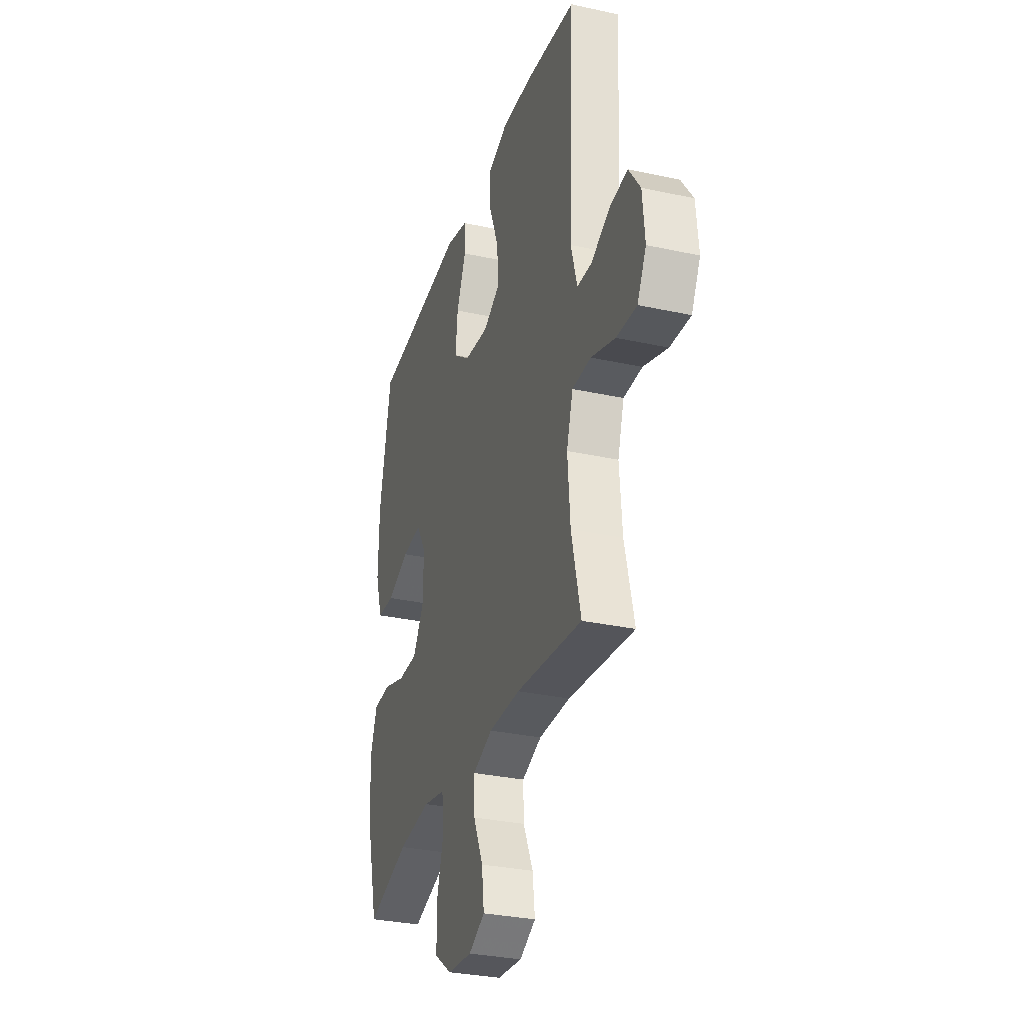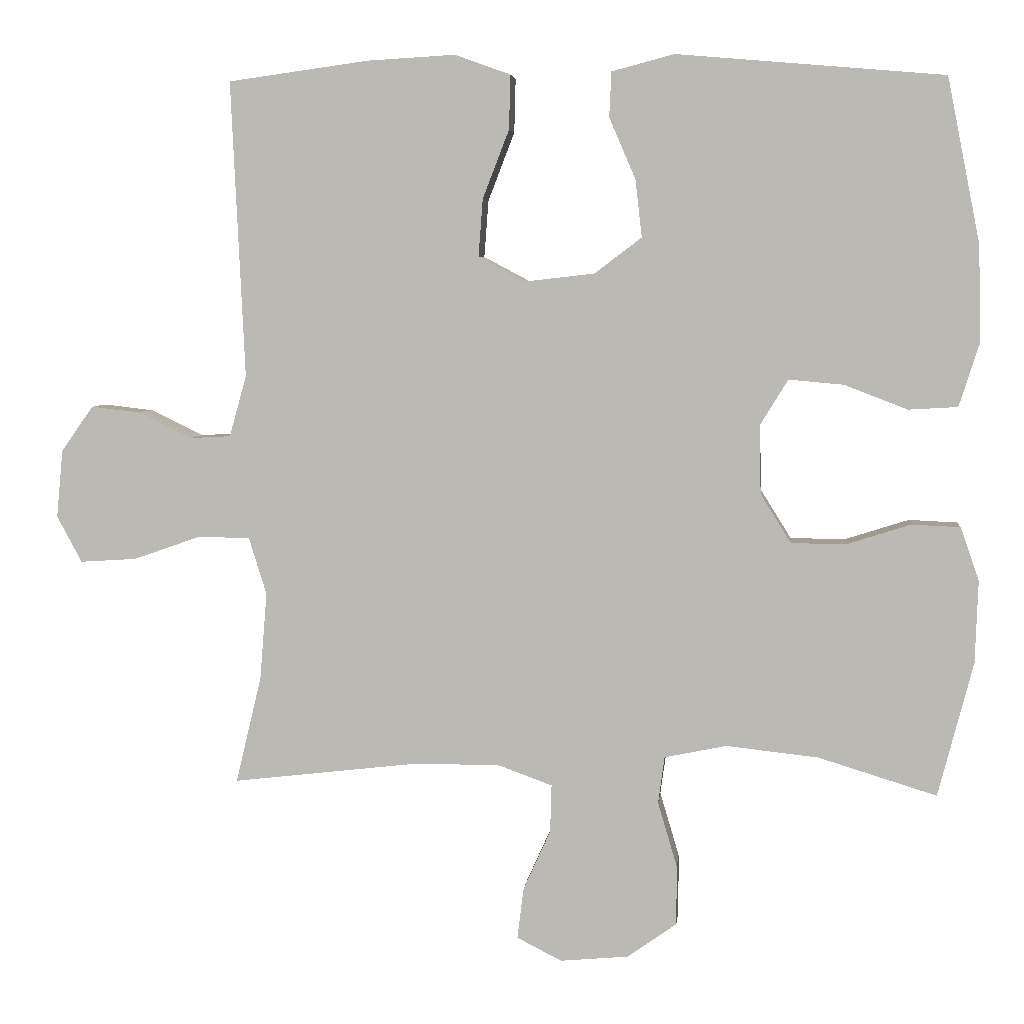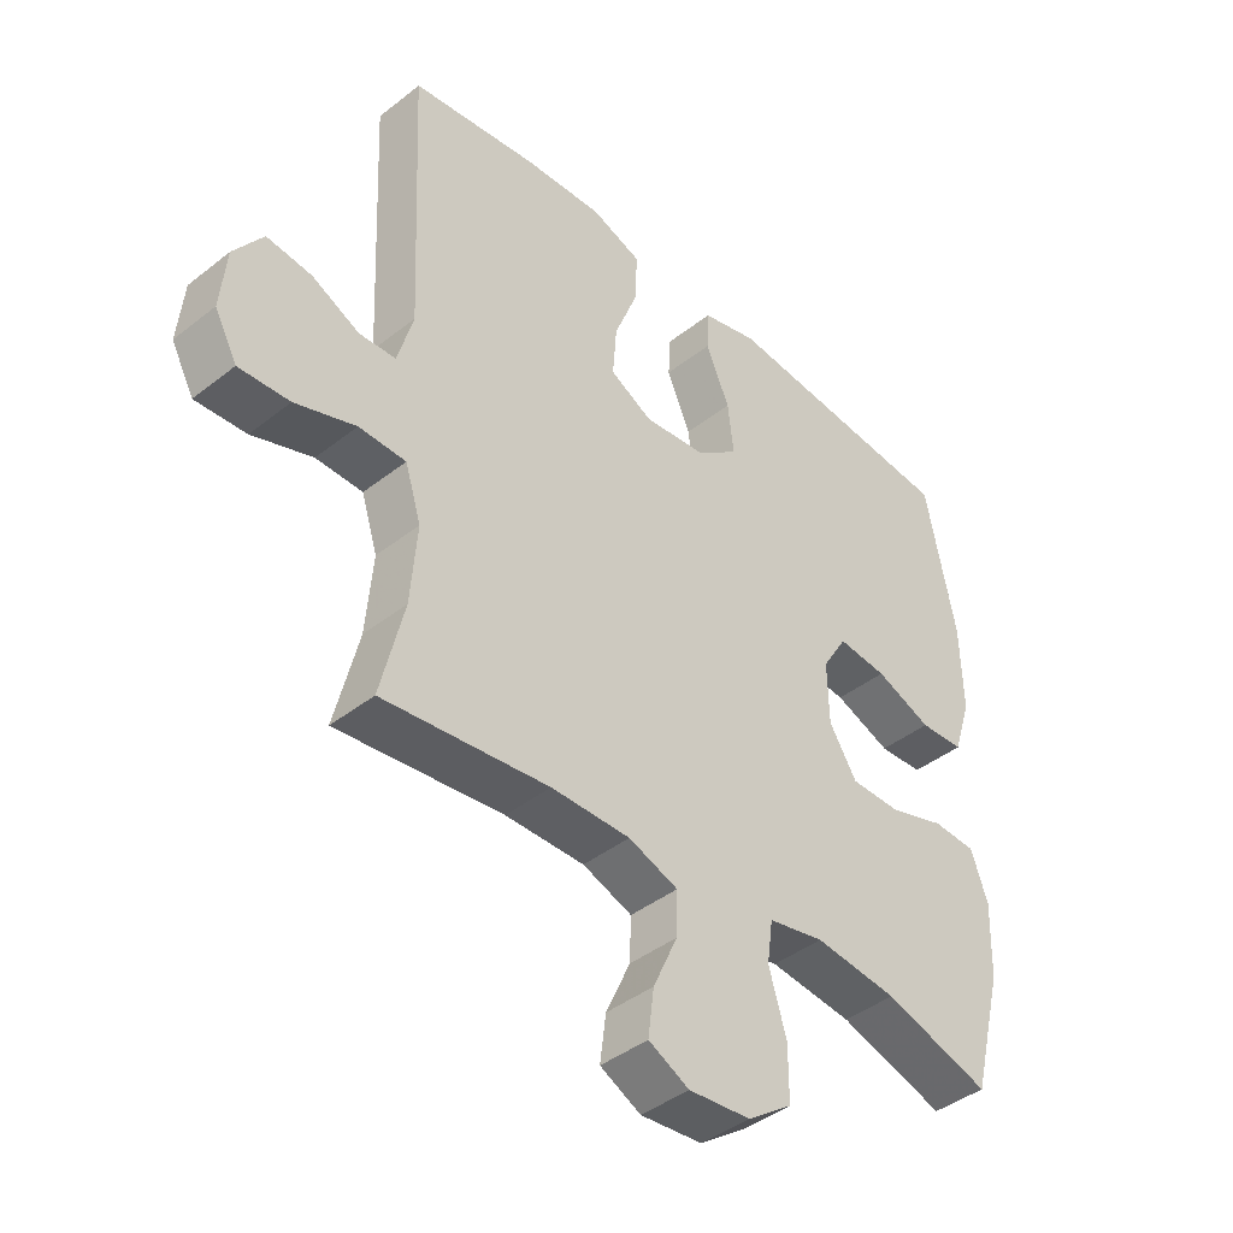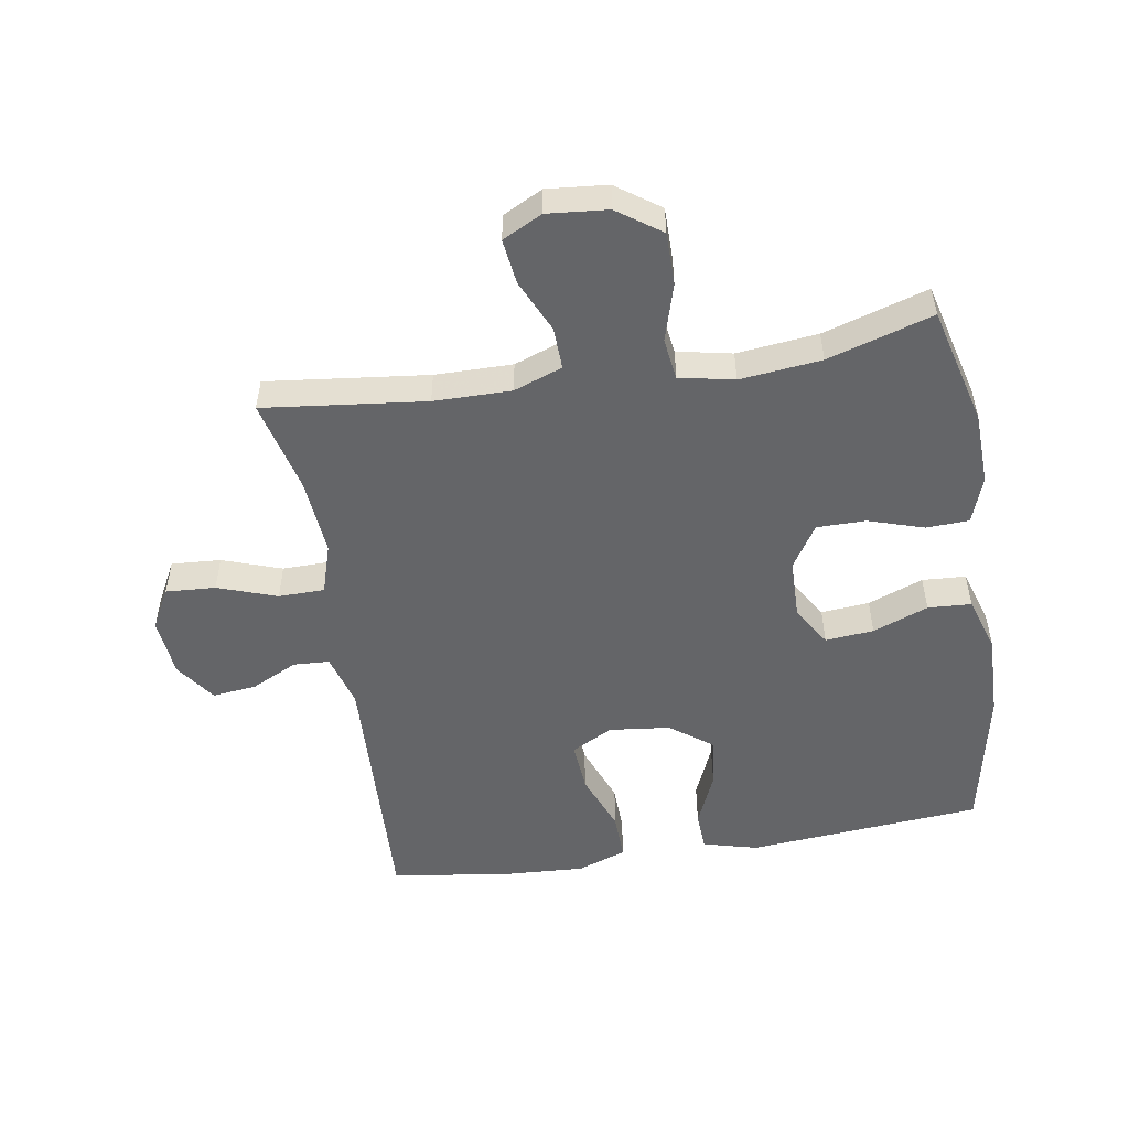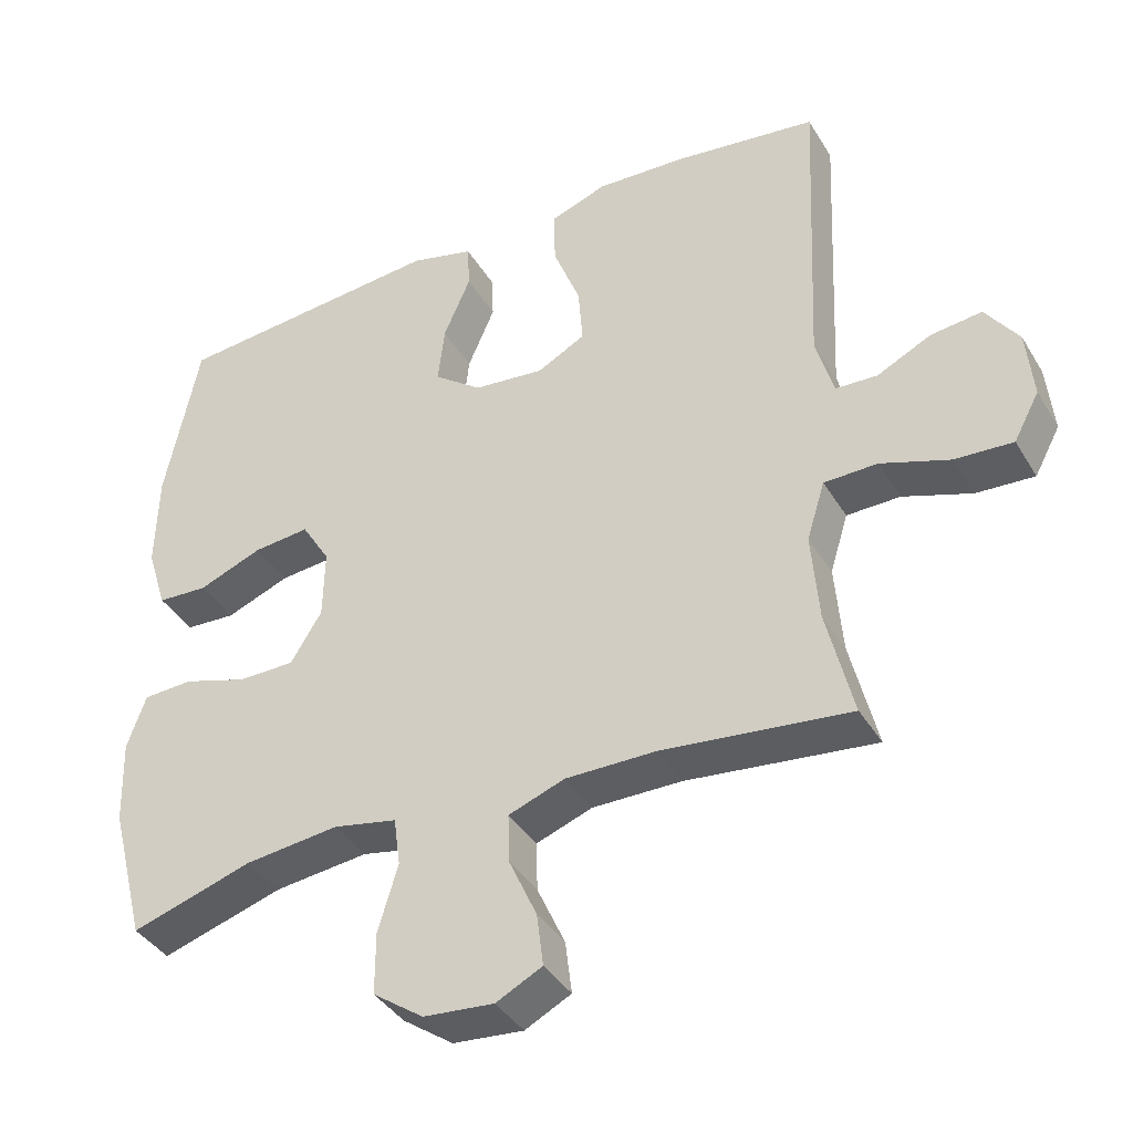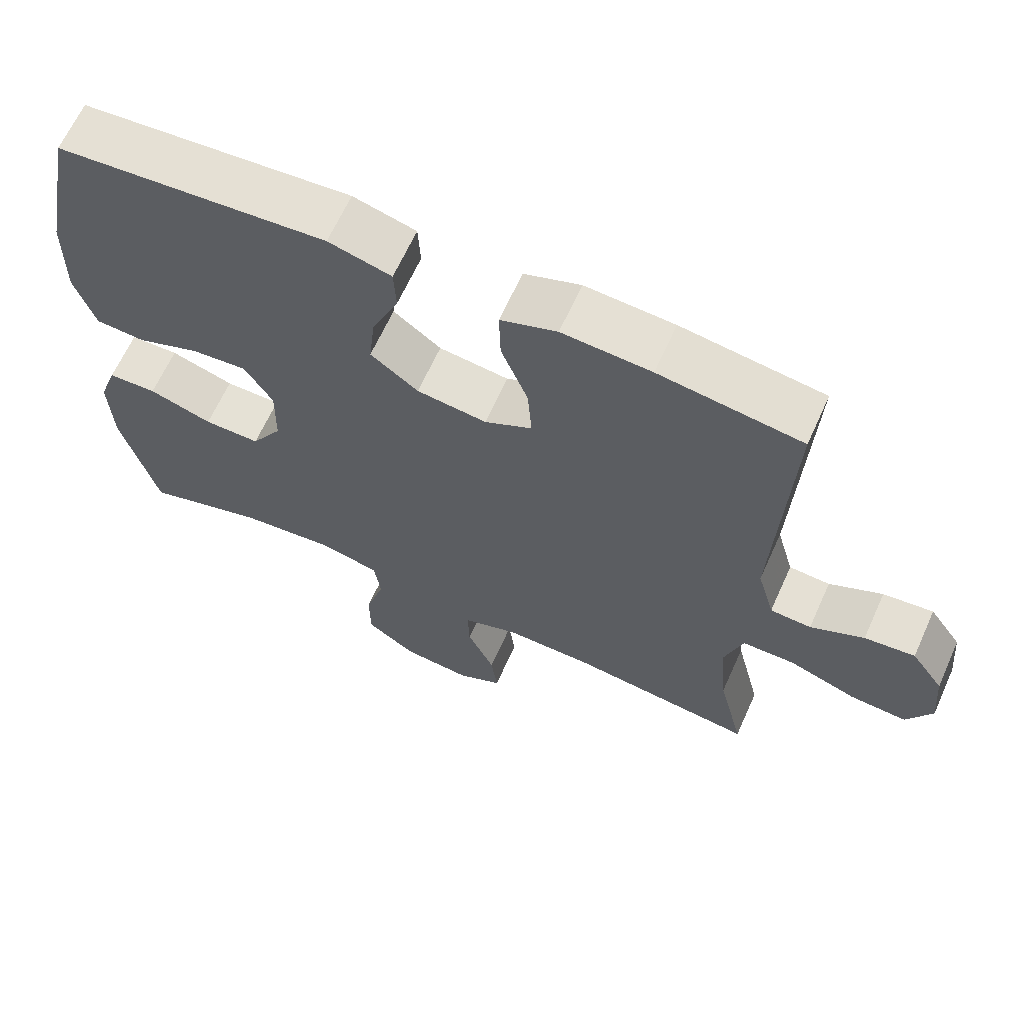
<metadata>
{"format":"obj","ext":"obj","renderer":"f3d","projection":"perspective","resolution":1024,"background":"white","views":[{"elev":-31.3,"azim":72.7,"up":"+Z"},{"elev":5.2,"azim":-173.9,"up":"+Z"},{"elev":-42.1,"azim":133.3,"up":"+Z"},{"elev":-51.6,"azim":-170.7,"up":"+Y"},{"elev":-39.3,"azim":28.2,"up":"+Z"},{"elev":65.1,"azim":24.3,"up":"+Z"}]}
</metadata>
<code>
v 0.5 0.07 -0.5
v 0.243 0.07 -0.47
v 0.12 0.07 -0.469
v 0.043 0.07 -0.497
v 0.045 0.07 -0.564
v 0.083 0.07 -0.648
v 0.092 0.07 -0.72
v 0.029 0.07 -0.752
v -0.067 0.07 -0.743
v -0.136 0.07 -0.694
v -0.136 0.07 -0.61
v -0.109 0.07 -0.519
v -0.118 0.07 -0.453
v -0.205 0.07 -0.435
v -0.334 0.07 -0.449
v -0.5 0.07 -0.5
v -0.549 0.07 -0.311
v -0.553 0.07 -0.195
v -0.527 0.07 -0.121
v -0.459 0.07 -0.118
v -0.371 0.07 -0.146
v -0.293 0.07 -0.146
v -0.25 0.07 -0.077
v -0.248 0.07 0.019
v -0.287 0.07 0.083
v -0.364 0.07 0.076
v -0.452 0.07 0.042
v -0.521 0.07 0.046
v -0.549 0.07 0.134
v -0.546 0.07 0.269
v -0.5 0.07 0.5
v -0.126 0.07 0.532
v -0.039 0.07 0.509
v -0.036 0.07 0.446
v -0.073 0.07 0.36
v -0.082 0.07 0.28
v -0.016 0.07 0.23
v 0.081 0.07 0.219
v 0.147 0.07 0.254
v 0.141 0.07 0.334
v 0.104 0.07 0.43
v 0.102 0.07 0.506
v 0.18 0.07 0.534
v 0.303 0.07 0.527
v 0.5 0.07 0.5
v 0.481 0.07 0.085
v 0.505 0.07 -0.001
v 0.562 0.07 -0.004
v 0.636 0.07 0.032
v 0.706 0.07 0.04
v 0.751 0.07 -0.024
v 0.76 0.07 -0.119
v 0.725 0.07 -0.184
v 0.646 0.07 -0.179
v 0.552 0.07 -0.146
v 0.479 0.07 -0.147
v 0.454 0.07 -0.227
v 0.464 0.07 -0.35
v 0.5 0 -0.5
v 0.243 0 -0.47
v 0.12 0 -0.469
v 0.043 0 -0.497
v 0.045 0 -0.564
v 0.083 0 -0.648
v 0.092 0 -0.72
v 0.029 0 -0.752
v -0.067 0 -0.743
v -0.136 0 -0.694
v -0.136 0 -0.61
v -0.109 0 -0.519
v -0.118 0 -0.453
v -0.205 0 -0.435
v -0.334 0 -0.449
v -0.5 0 -0.5
v -0.549 0 -0.311
v -0.553 0 -0.195
v -0.527 0 -0.121
v -0.459 0 -0.118
v -0.371 0 -0.146
v -0.293 0 -0.146
v -0.25 0 -0.077
v -0.248 0 0.019
v -0.287 0 0.083
v -0.364 0 0.076
v -0.452 0 0.042
v -0.521 0 0.046
v -0.549 0 0.134
v -0.546 0 0.269
v -0.5 0 0.5
v -0.126 0 0.532
v -0.039 0 0.509
v -0.036 0 0.446
v -0.073 0 0.36
v -0.082 0 0.28
v -0.016 0 0.23
v 0.081 0 0.219
v 0.147 0 0.254
v 0.141 0 0.334
v 0.104 0 0.43
v 0.102 0 0.506
v 0.18 0 0.534
v 0.303 0 0.527
v 0.5 0 0.5
v 0.481 0 0.085
v 0.505 0 -0.001
v 0.562 0 -0.004
v 0.636 0 0.032
v 0.706 0 0.04
v 0.751 0 -0.024
v 0.76 0 -0.119
v 0.725 0 -0.184
v 0.646 0 -0.179
v 0.552 0 -0.146
v 0.479 0 -0.147
v 0.454 0 -0.227
v 0.464 0 -0.35
f 52 53 54 55
f 52 55 56
f 51 52 56
f 48 49 50 51
f 47 48 51 56
f 46 47 56 57
f 44 45 46 57
f 40 41 42 43
f 39 40 43 44
f 32 33 34 35
f 32 35 36
f 31 32 36
f 30 31 36 37
f 26 27 28 29
f 25 26 29 30
f 18 19 20 21
f 18 21 22
f 15 16 17 18
f 14 15 18 22
f 13 14 22 23
f 9 10 11 12
f 9 12 13
f 8 9 13
f 5 6 7 8
f 4 5 8 13
f 3 4 13 23
f 58 1 2
f 39 44 57 58
f 38 39 58 2
f 25 30 37 38
f 24 25 38 2
f 2 3 23 24
f 113 112 111 110
f 114 113 110
f 114 110 109
f 109 108 107 106
f 114 109 106 105
f 115 114 105 104
f 115 104 103 102
f 101 100 99 98
f 102 101 98 97
f 93 92 91 90
f 94 93 90
f 94 90 89
f 95 94 89 88
f 87 86 85 84
f 88 87 84 83
f 79 78 77 76
f 80 79 76
f 76 75 74 73
f 80 76 73 72
f 81 80 72 71
f 70 69 68 67
f 71 70 67
f 71 67 66
f 66 65 64 63
f 71 66 63 62
f 81 71 62 61
f 60 59 116
f 116 115 102 97
f 60 116 97 96
f 96 95 88 83
f 60 96 83 82
f 82 81 61 60
f 1 59 60 2
f 2 60 61 3
f 3 61 62 4
f 4 62 63 5
f 5 63 64 6
f 6 64 65 7
f 7 65 66 8
f 8 66 67 9
f 9 67 68 10
f 10 68 69 11
f 11 69 70 12
f 12 70 71 13
f 13 71 72 14
f 14 72 73 15
f 15 73 74 16
f 16 74 75 17
f 17 75 76 18
f 18 76 77 19
f 19 77 78 20
f 20 78 79 21
f 21 79 80 22
f 22 80 81 23
f 23 81 82 24
f 24 82 83 25
f 25 83 84 26
f 26 84 85 27
f 27 85 86 28
f 28 86 87 29
f 29 87 88 30
f 30 88 89 31
f 31 89 90 32
f 32 90 91 33
f 33 91 92 34
f 34 92 93 35
f 35 93 94 36
f 36 94 95 37
f 37 95 96 38
f 38 96 97 39
f 39 97 98 40
f 40 98 99 41
f 41 99 100 42
f 42 100 101 43
f 43 101 102 44
f 44 102 103 45
f 45 103 104 46
f 46 104 105 47
f 47 105 106 48
f 48 106 107 49
f 49 107 108 50
f 50 108 109 51
f 51 109 110 52
f 52 110 111 53
f 53 111 112 54
f 54 112 113 55
f 55 113 114 56
f 56 114 115 57
f 57 115 116 58
f 58 116 59 1

</code>
